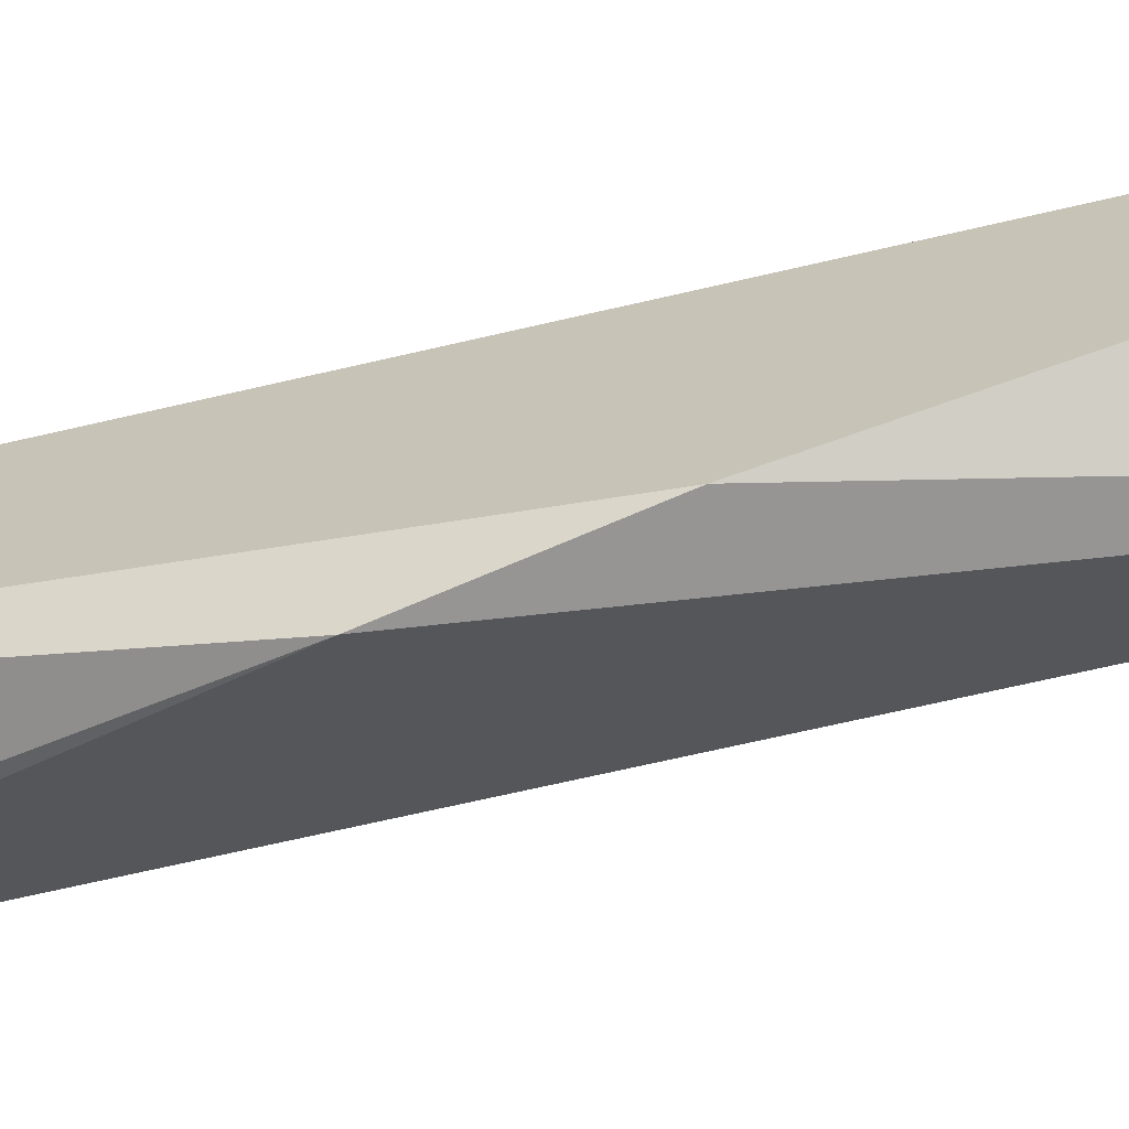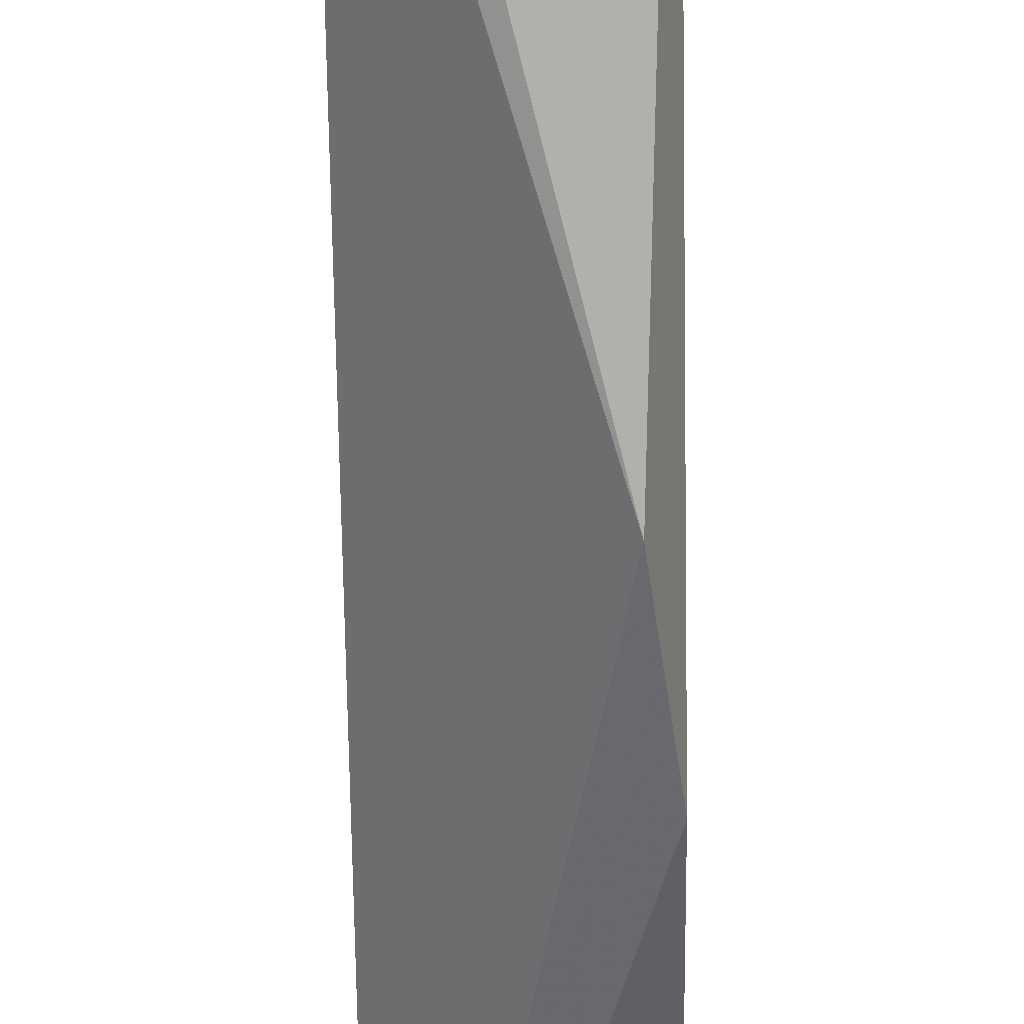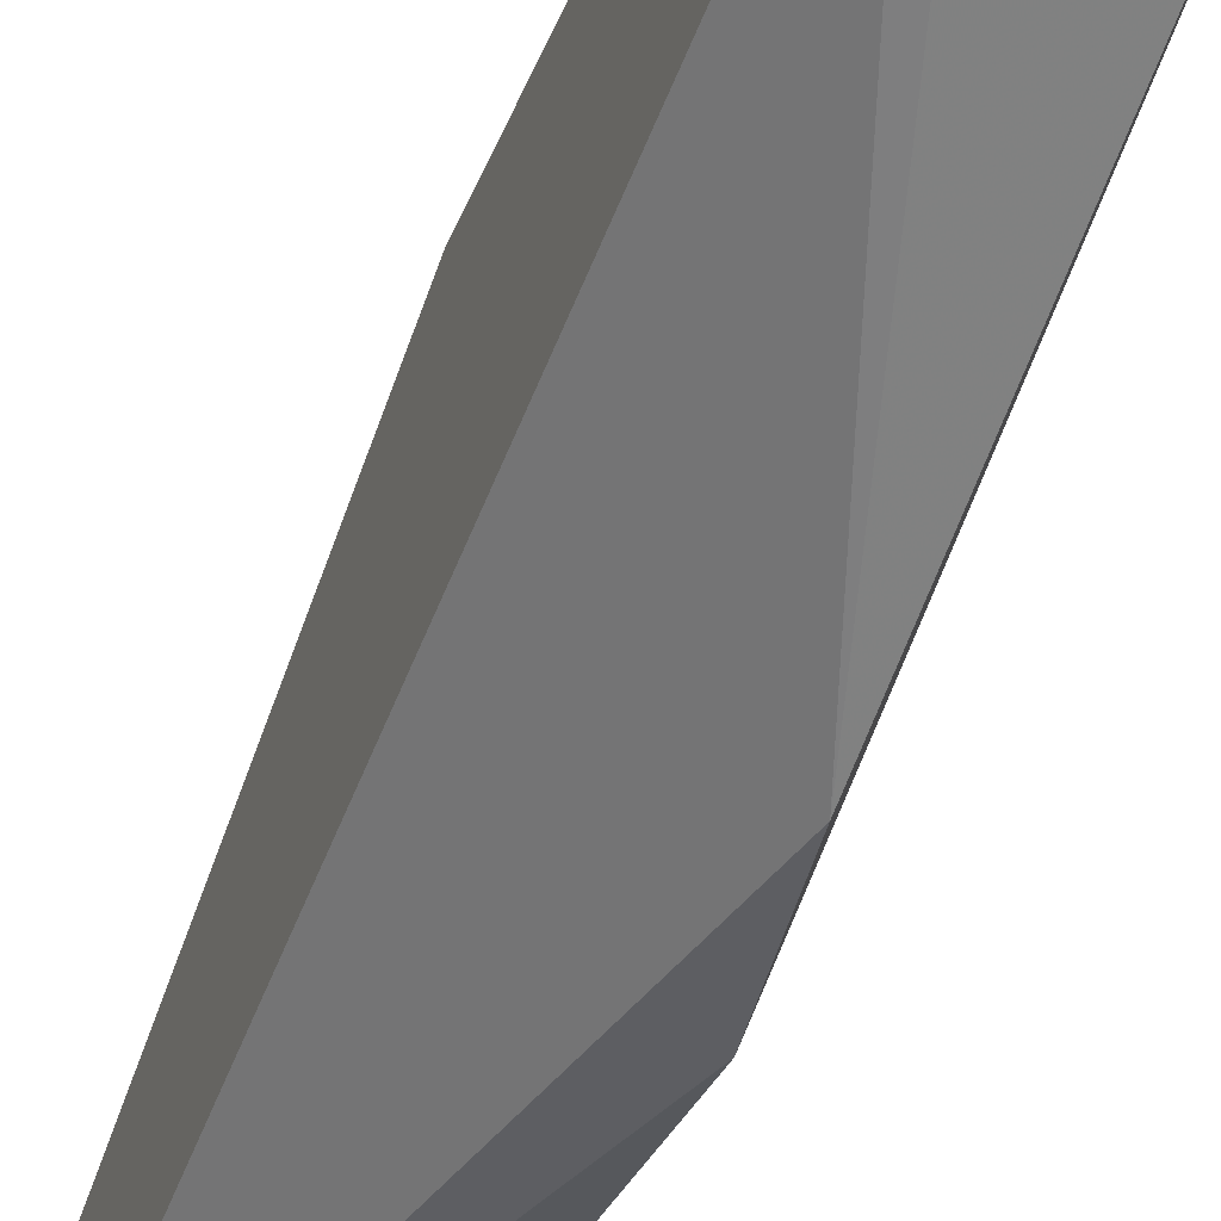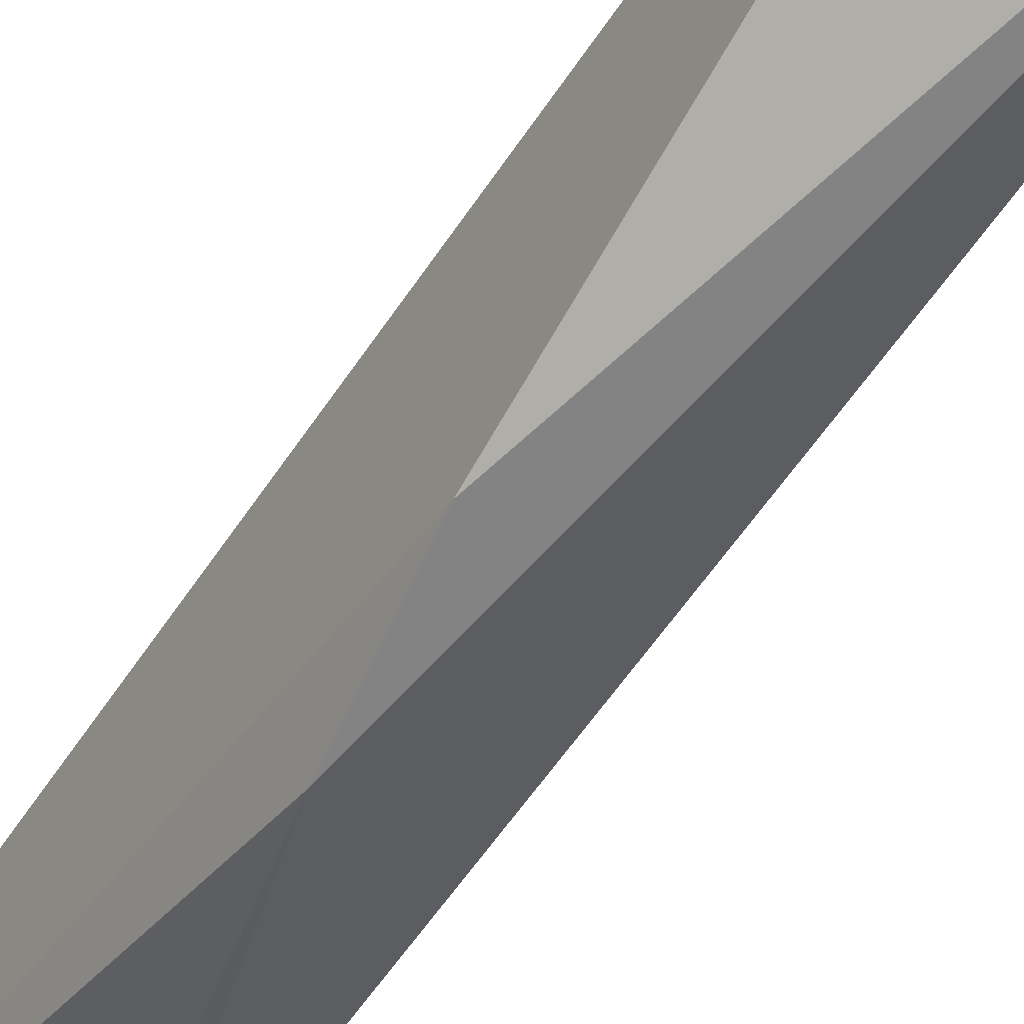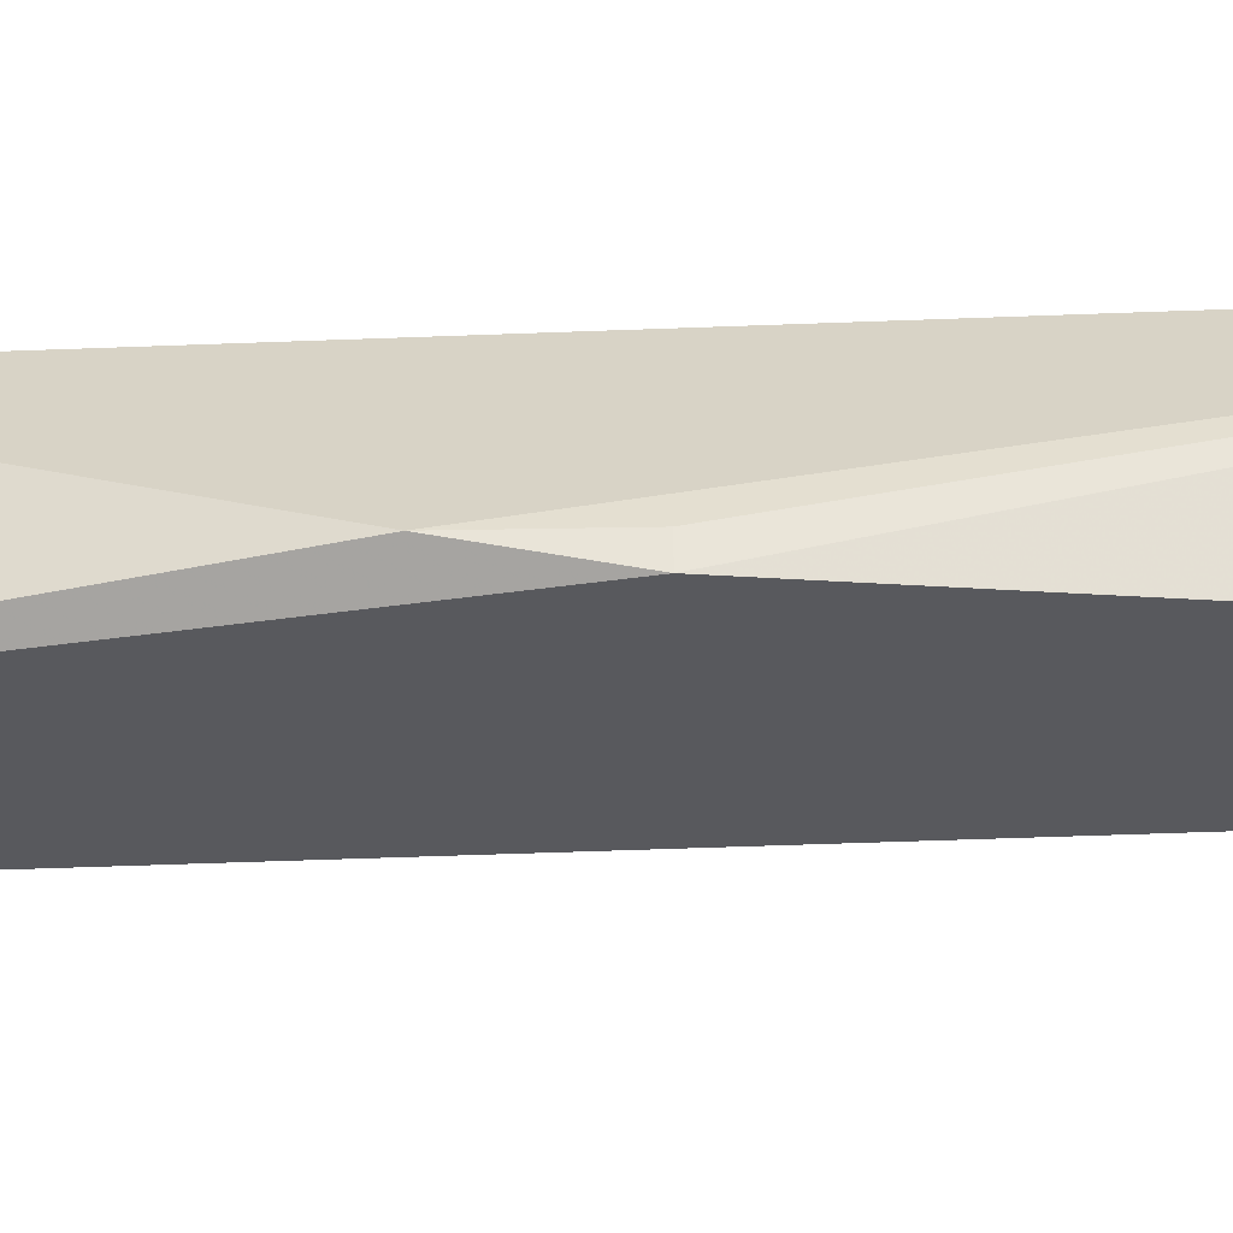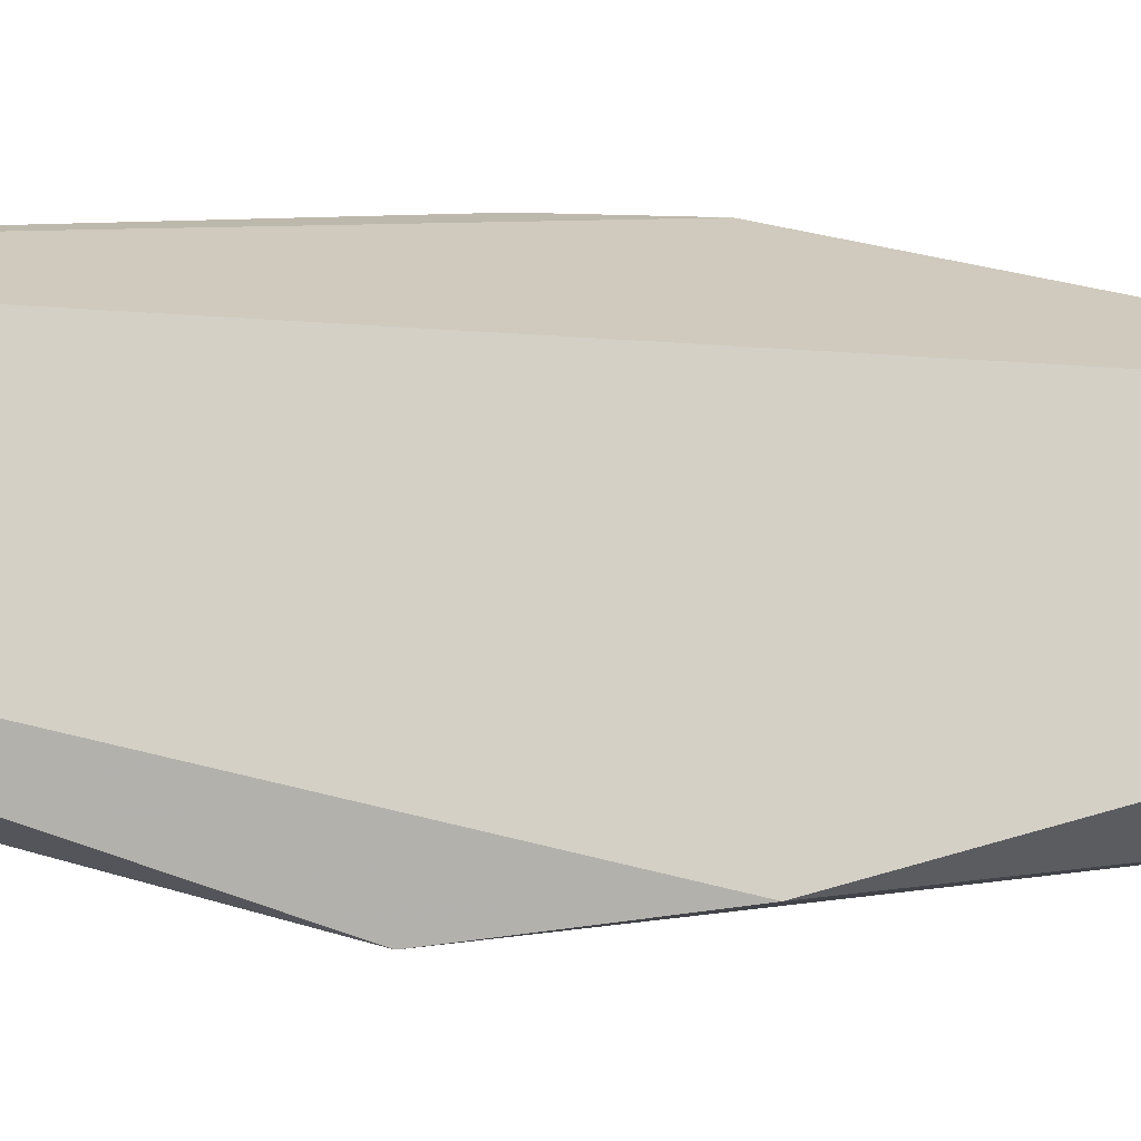
<metadata>
{"format":"obj","ext":"obj","renderer":"f3d","projection":"perspective","resolution":1024,"background":"white","views":[{"elev":-67.7,"azim":-76.0,"up":"+Z"},{"elev":-60.6,"azim":-179.2,"up":"+Z"},{"elev":-45.5,"azim":160.7,"up":"+Z"},{"elev":-55.5,"azim":-31.7,"up":"+Z"},{"elev":60.0,"azim":89.0,"up":"+Z"},{"elev":-8.7,"azim":-96.3,"up":"+Z"}]}
</metadata>
<code>
v 0.006784 -0.01621 0.001028
v 0.0112 -0.01346 0.009857
v 0.01065 -0.01346 0.009857
v 0.0112 0.003654 0.004892
v 0.0112 -0.03166 0.003236
v 0.006784 0.003654 0.008202
v 0.006784 -0.0267 0.007097
v 0.007337 -0.0118 0.000476
v 0.006784 0.003654 0.005441
v 0.0112 -0.03001 0.006545
v 0.0112 0.003654 0.007649
v 0.006784 -0.0278 0.00434
v 0.0112 0.000892 0.00434
v 0.01065 -0.01621 0.009857
f 4 6 11
f 10 2 14
f 6 7 14
f 3 6 14
f 2 3 14
f 8 4 13
f 5 8 13
f 4 5 13
f 5 7 12
f 7 1 12
f 6 2 11
f 1 5 12
f 7 5 10
f 2 4 11
f 7 10 14
f 4 2 5
f 3 2 6
f 5 1 8
f 6 1 7
f 6 4 9
f 8 1 9
f 4 8 9
f 5 2 10
f 1 6 9

</code>
